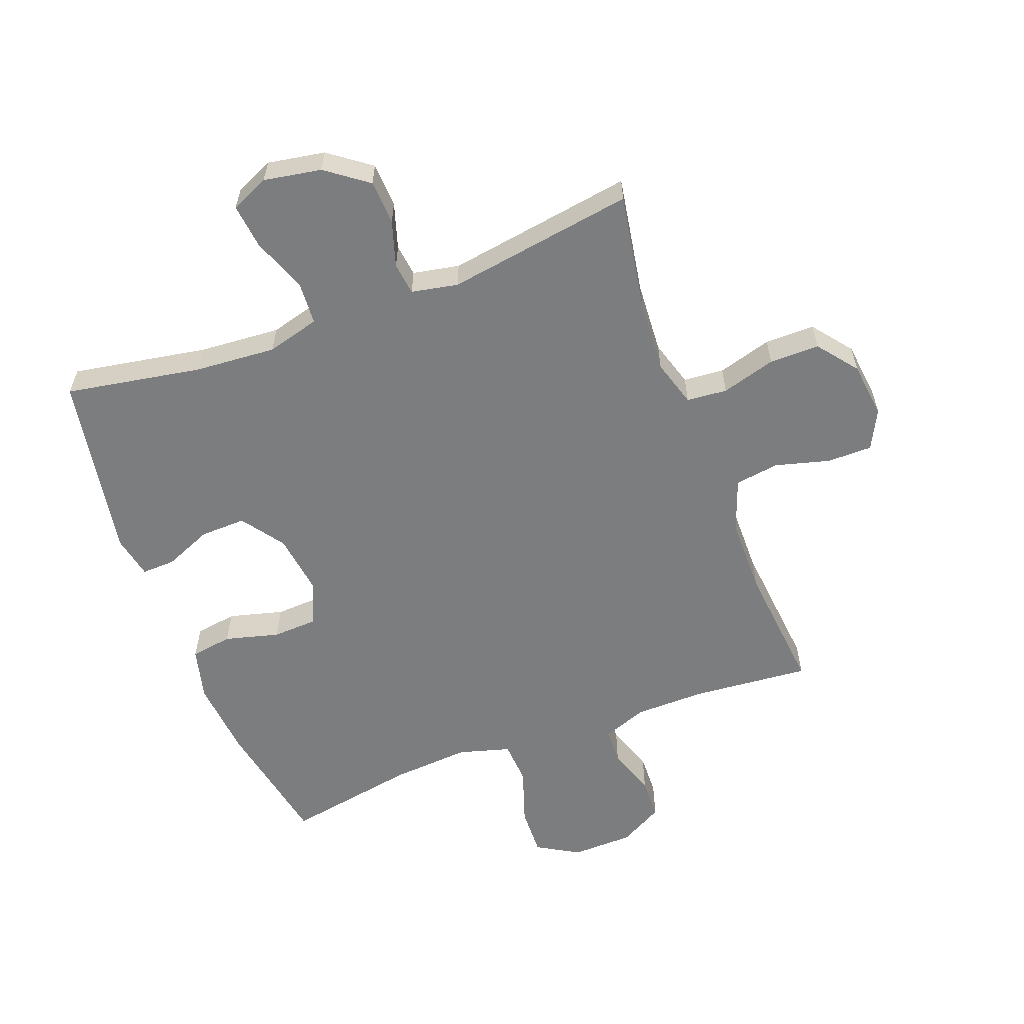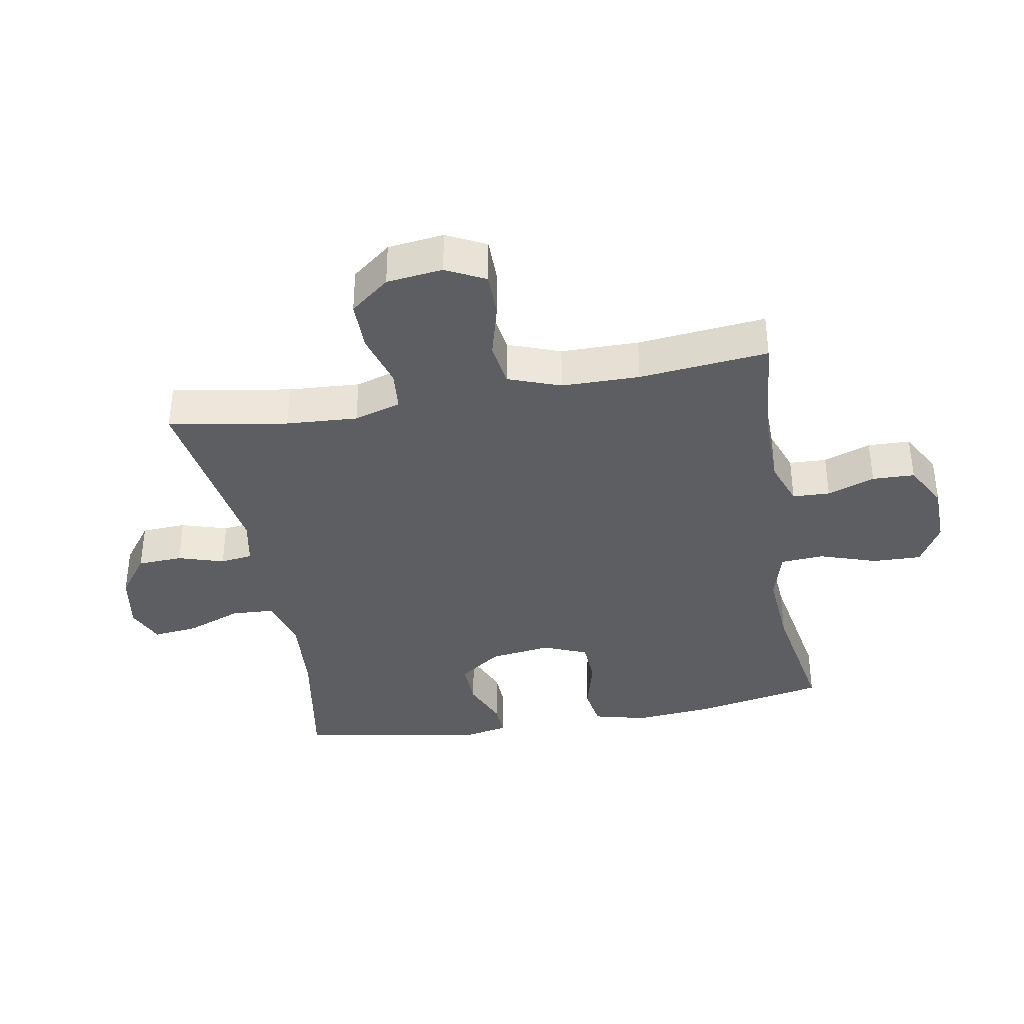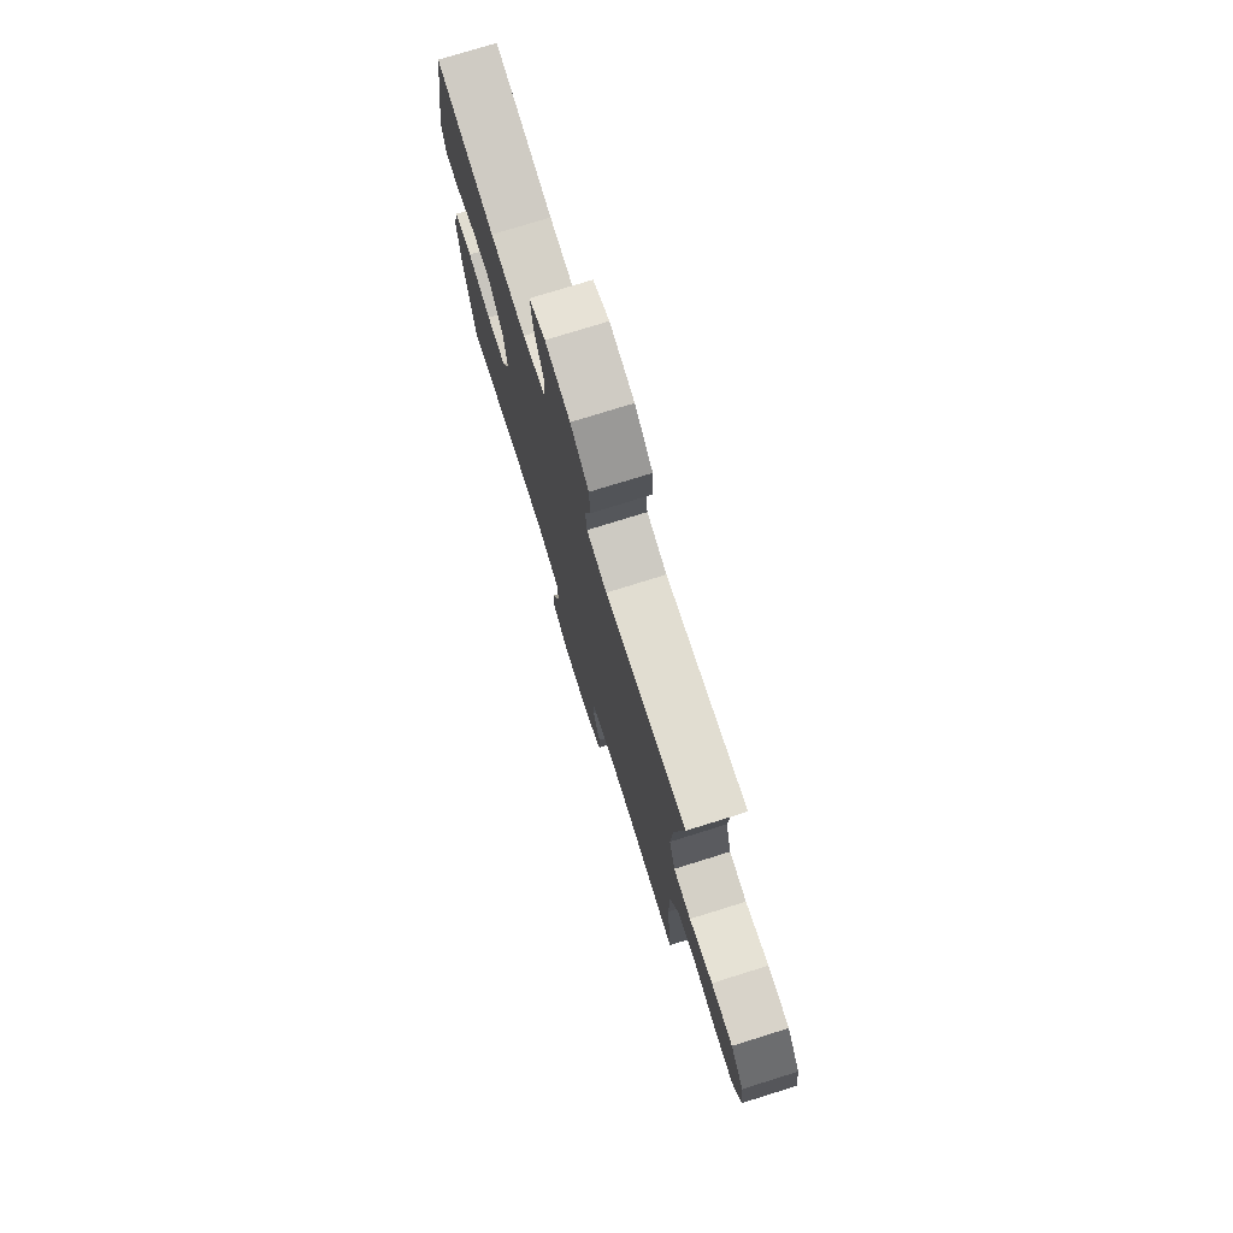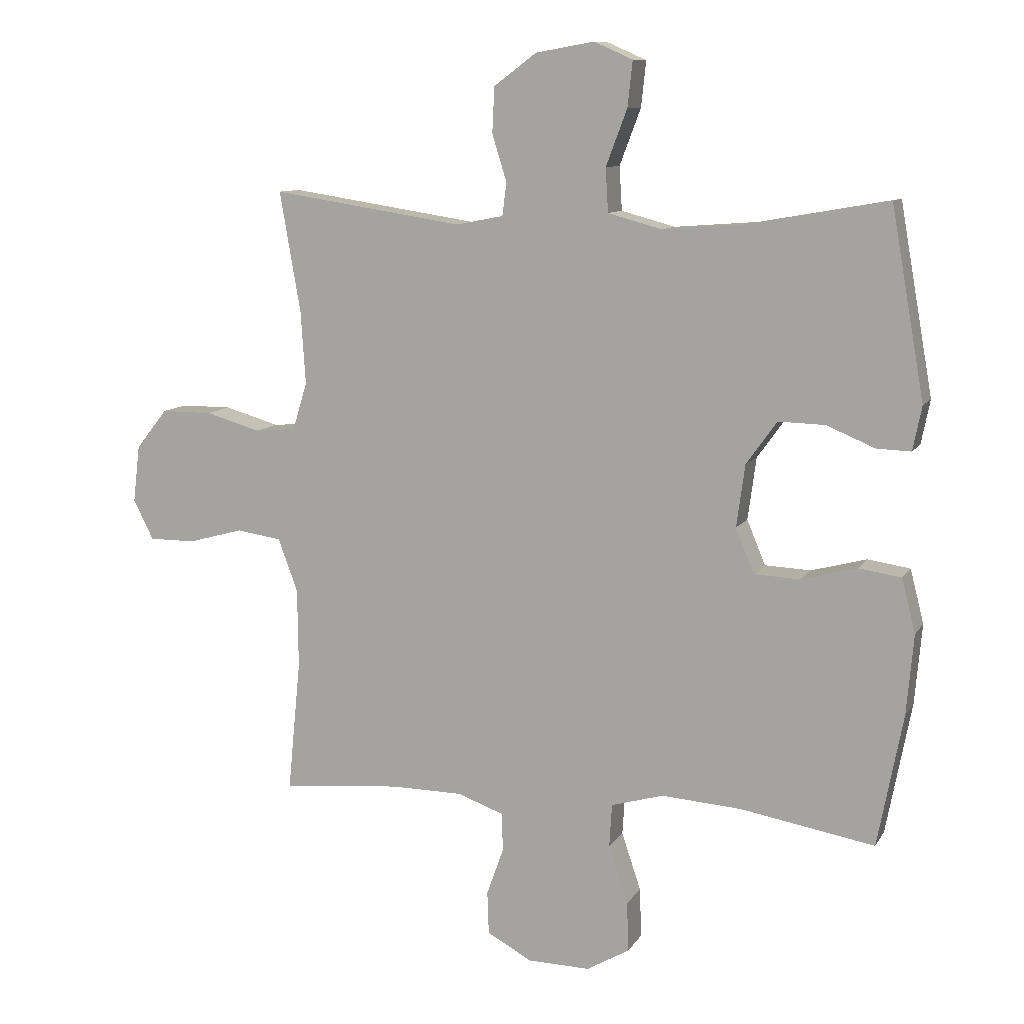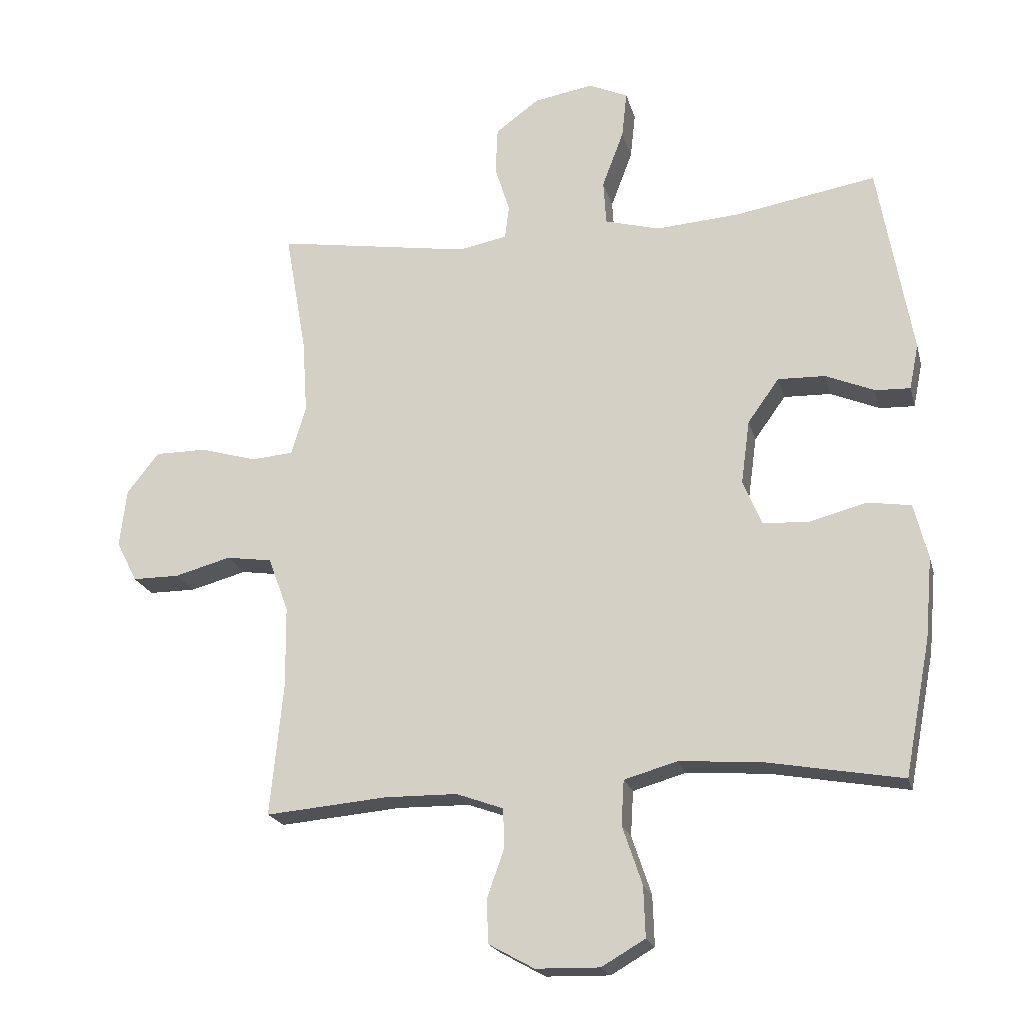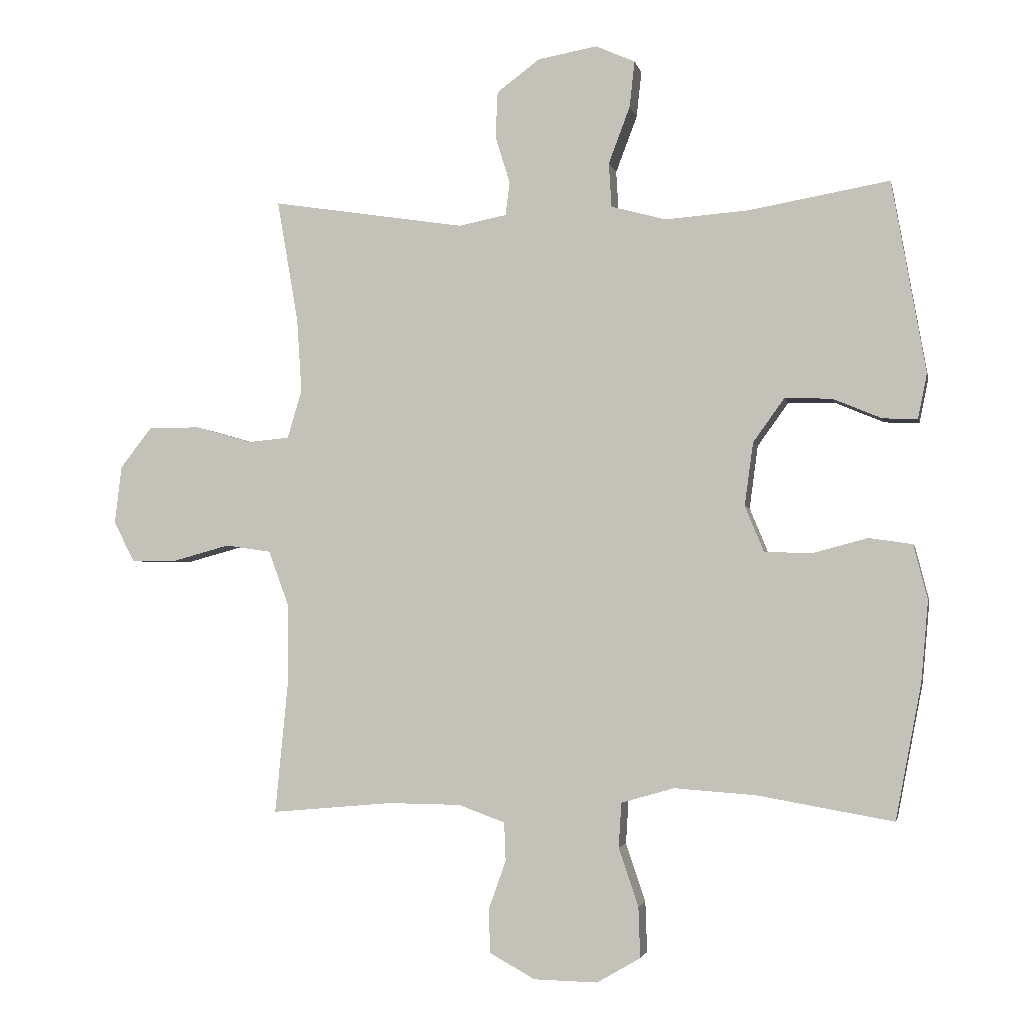
<metadata>
{"format":"obj","ext":"obj","renderer":"f3d","projection":"perspective","resolution":1024,"background":"white","views":[{"elev":-59.0,"azim":20.7,"up":"+Y"},{"elev":-37.5,"azim":100.2,"up":"+Y"},{"elev":76.0,"azim":72.7,"up":"+Z"},{"elev":10.0,"azim":-160.8,"up":"+Z"},{"elev":-20.2,"azim":-166.3,"up":"+Z"},{"elev":-2.8,"azim":-168.4,"up":"+Z"}]}
</metadata>
<code>
o path3976
v 0.4467 0.0375 -0.2788
v 0.448 0.0375 -0.1511
v 0.4798 0.0375 -0.06505
v 0.5523 0.0375 -0.05444
v 0.6417 0.0375 -0.0787
v 0.7158 0.0375 -0.07872
v 0.7484 0.0375 -0.01447
v 0.7375 0.0375 0.07763
v 0.6868 0.0375 0.1421
v 0.6046 0.0375 0.1421
v 0.5157 0.0375 0.1163
v 0.4492 0.0375 0.1221
v 0.426 0.0375 0.1992
v 0.4337 0.0375 0.3163
v 0.4674 0.0375 0.5113
v 0.1595 0.0375 0.4636
v 0.08311 0.0375 0.4785
v 0.07642 0.0375 0.5316
v 0.09985 0.0375 0.6067
v 0.09627 0.0375 0.6802
v 0.02776 0.0375 0.7311
v -0.06666 0.0375 0.7476
v -0.1288 0.0375 0.72
v -0.1207 0.0375 0.6466
v -0.0866 0.0375 0.5563
v -0.09089 0.0375 0.486
v -0.1779 0.0375 0.4623
v -0.3114 0.0375 0.4723
v -0.5345 0.0375 0.5113
v -0.5882 0.0375 0.2064
v -0.5738 0.0375 0.1351
v -0.5187 0.0375 0.1371
v -0.441 0.0375 0.1696
v -0.366 0.0375 0.1717
v -0.3164 0.0375 0.1025
v -0.3028 0.0375 0.001917
v -0.3327 0.0375 -0.07008
v -0.4067 0.0375 -0.07363
v -0.4961 0.0375 -0.04989
v -0.5648 0.0375 -0.06026
v -0.5868 0.0375 -0.147
v -0.5754 0.0375 -0.2762
v -0.5345 0.0375 -0.4904
v -0.3182 0.0375 -0.4524
v -0.1889 0.0375 -0.4431
v -0.1046 0.0375 -0.4674
v -0.1003 0.0375 -0.5382
v -0.1315 0.0375 -0.6309
v -0.1342 0.0375 -0.7112
v -0.06505 0.0375 -0.7513
v 0.03602 0.0375 -0.7492
v 0.1081 0.0375 -0.7095
v 0.1104 0.0375 -0.6402
v 0.08286 0.0375 -0.5626
v 0.0853 0.0375 -0.5014
v 0.1595 0.0375 -0.4746
v 0.2745 0.0375 -0.4733
v 0.4674 0.0375 -0.4904
v 0.4467 -0.0375 -0.2788
v 0.448 -0.0375 -0.1511
v 0.4798 -0.0375 -0.06505
v 0.5523 -0.0375 -0.05444
v 0.6417 -0.0375 -0.0787
v 0.7158 -0.0375 -0.07872
v 0.7484 -0.0375 -0.01447
v 0.7375 -0.0375 0.07763
v 0.6868 -0.0375 0.1421
v 0.6046 -0.0375 0.1421
v 0.5157 -0.0375 0.1163
v 0.4492 -0.0375 0.1221
v 0.426 -0.0375 0.1992
v 0.4337 -0.0375 0.3163
v 0.4674 -0.0375 0.5113
v 0.1595 -0.0375 0.4636
v 0.08311 -0.0375 0.4785
v 0.07642 -0.0375 0.5316
v 0.09985 -0.0375 0.6067
v 0.09627 -0.0375 0.6802
v 0.02776 -0.0375 0.7311
v -0.06666 -0.0375 0.7476
v -0.1288 -0.0375 0.72
v -0.1207 -0.0375 0.6466
v -0.0866 -0.0375 0.5563
v -0.09089 -0.0375 0.486
v -0.1779 -0.0375 0.4623
v -0.3114 -0.0375 0.4723
v -0.5345 -0.0375 0.5113
v -0.5882 -0.0375 0.2064
v -0.5738 -0.0375 0.1351
v -0.5187 -0.0375 0.1371
v -0.441 -0.0375 0.1696
v -0.366 -0.0375 0.1717
v -0.3164 -0.0375 0.1025
v -0.3028 -0.0375 0.001917
v -0.3327 -0.0375 -0.07008
v -0.4067 -0.0375 -0.07363
v -0.4961 -0.0375 -0.04989
v -0.5648 -0.0375 -0.06026
v -0.5868 -0.0375 -0.147
v -0.5754 -0.0375 -0.2762
v -0.5345 -0.0375 -0.4904
v -0.3182 -0.0375 -0.4524
v -0.1889 -0.0375 -0.4431
v -0.1046 -0.0375 -0.4674
v -0.1003 -0.0375 -0.5382
v -0.1315 -0.0375 -0.6309
v -0.1342 -0.0375 -0.7112
v -0.06505 -0.0375 -0.7513
v 0.03602 -0.0375 -0.7492
v 0.1081 -0.0375 -0.7095
v 0.1104 -0.0375 -0.6402
v 0.08286 -0.0375 -0.5626
v 0.0853 -0.0375 -0.5014
v 0.1595 -0.0375 -0.4746
v 0.2745 -0.0375 -0.4733
v 0.4674 -0.0375 -0.4904
v 0.02776 0.0375 0.7311
v -0.06666 0.0375 0.7476
v -0.1288 0.0375 0.72
v -0.1288 0.0375 0.72
v 0.09627 0.0375 0.6802
v -0.1207 0.0375 0.6466
v 0.09985 0.0375 0.6067
v -0.0866 0.0375 0.5563
v 0.07642 0.0375 0.5316
v -0.09089 0.0375 0.486
v -0.09089 0.0375 0.486
v 0.08311 0.0375 0.4785
v 0.08311 0.0375 0.4785
v -0.3114 0.0375 0.4723
v -0.5345 0.0375 0.5113
v -0.5345 0.0375 0.5113
v -0.1779 0.0375 0.4623
v 0.1595 0.0375 0.4636
v 0.4674 0.0375 0.5113
v 0.4674 0.0375 0.5113
v 0.4337 0.0375 0.3163
v -0.5882 0.0375 0.2064
v 0.426 0.0375 0.1992
v -0.5738 0.0375 0.1351
v -0.5738 0.0375 0.1351
v 0.4492 0.0375 0.1221
v 0.4492 0.0375 0.1221
v -0.441 0.0375 0.1696
v -0.366 0.0375 0.1717
v -0.3164 0.0375 0.1025
v -0.5187 0.0375 0.1371
v 0.6868 0.0375 0.1421
v 0.6046 0.0375 0.1421
v 0.5157 0.0375 0.1163
v 0.7375 0.0375 0.07763
v -0.3028 0.0375 0.001917
v 0.7484 0.0375 -0.01447
v -0.3327 0.0375 -0.07008
v -0.3327 0.0375 -0.07008
v 0.7158 0.0375 -0.07872
v 0.7158 0.0375 -0.07872
v -0.4067 0.0375 -0.07363
v -0.4961 0.0375 -0.04989
v -0.5648 0.0375 -0.06026
v -0.5648 0.0375 -0.06026
v 0.6417 0.0375 -0.0787
v 0.5523 0.0375 -0.05444
v 0.4798 0.0375 -0.06505
v 0.4798 0.0375 -0.06505
v -0.5868 0.0375 -0.147
v 0.448 0.0375 -0.1511
v -0.5754 0.0375 -0.2762
v 0.4467 0.0375 -0.2788
v -0.1889 0.0375 -0.4431
v -0.1046 0.0375 -0.4674
v -0.1046 0.0375 -0.4674
v -0.3182 0.0375 -0.4524
v -0.5345 0.0375 -0.4904
v -0.5345 0.0375 -0.4904
v 0.4674 0.0375 -0.4904
v 0.4674 0.0375 -0.4904
v 0.2745 0.0375 -0.4733
v 0.1595 0.0375 -0.4746
v -0.1003 0.0375 -0.5382
v 0.0853 0.0375 -0.5014
v 0.0853 0.0375 -0.5014
v 0.08286 0.0375 -0.5626
v -0.1315 0.0375 -0.6309
v 0.1104 0.0375 -0.6402
v -0.1342 0.0375 -0.7112
v -0.1342 0.0375 -0.7112
v 0.1081 0.0375 -0.7095
v 0.03602 0.0375 -0.7492
v -0.06505 0.0375 -0.7513
v 0.02776 -0.0375 0.7311
v -0.06666 -0.0375 0.7476
v -0.1288 -0.0375 0.72
v -0.1288 -0.0375 0.72
v 0.09627 -0.0375 0.6802
v -0.1207 -0.0375 0.6466
v 0.09985 -0.0375 0.6067
v -0.0866 -0.0375 0.5563
v 0.07642 -0.0375 0.5316
v -0.09089 -0.0375 0.486
v -0.09089 -0.0375 0.486
v 0.08311 -0.0375 0.4785
v 0.08311 -0.0375 0.4785
v -0.3114 -0.0375 0.4723
v -0.5345 -0.0375 0.5113
v -0.5345 -0.0375 0.5113
v -0.1779 -0.0375 0.4623
v 0.1595 -0.0375 0.4636
v 0.4674 -0.0375 0.5113
v 0.4674 -0.0375 0.5113
v 0.4337 -0.0375 0.3163
v -0.5882 -0.0375 0.2064
v 0.426 -0.0375 0.1992
v -0.5738 -0.0375 0.1351
v -0.5738 -0.0375 0.1351
v 0.4492 -0.0375 0.1221
v 0.4492 -0.0375 0.1221
v -0.441 -0.0375 0.1696
v -0.366 -0.0375 0.1717
v -0.3164 -0.0375 0.1025
v -0.5187 -0.0375 0.1371
v 0.6868 -0.0375 0.1421
v 0.6046 -0.0375 0.1421
v 0.5157 -0.0375 0.1163
v 0.7375 -0.0375 0.07763
v -0.3028 -0.0375 0.001917
v 0.7484 -0.0375 -0.01447
v -0.3327 -0.0375 -0.07008
v -0.3327 -0.0375 -0.07008
v 0.7158 -0.0375 -0.07872
v 0.7158 -0.0375 -0.07872
v -0.4067 -0.0375 -0.07363
v -0.4961 -0.0375 -0.04989
v -0.5648 -0.0375 -0.06026
v -0.5648 -0.0375 -0.06026
v 0.6417 -0.0375 -0.0787
v 0.5523 -0.0375 -0.05444
v 0.4798 -0.0375 -0.06505
v 0.4798 -0.0375 -0.06505
v -0.5868 -0.0375 -0.147
v 0.448 -0.0375 -0.1511
v -0.5754 -0.0375 -0.2762
v 0.4467 -0.0375 -0.2788
v -0.1889 -0.0375 -0.4431
v -0.1046 -0.0375 -0.4674
v -0.1046 -0.0375 -0.4674
v -0.3182 -0.0375 -0.4524
v -0.5345 -0.0375 -0.4904
v -0.5345 -0.0375 -0.4904
v 0.4674 -0.0375 -0.4904
v 0.4674 -0.0375 -0.4904
v 0.2745 -0.0375 -0.4733
v 0.1595 -0.0375 -0.4746
v -0.1003 -0.0375 -0.5382
v 0.0853 -0.0375 -0.5014
v 0.0853 -0.0375 -0.5014
v 0.08286 -0.0375 -0.5626
v -0.1315 -0.0375 -0.6309
v 0.1104 -0.0375 -0.6402
v -0.1342 -0.0375 -0.7112
v -0.1342 -0.0375 -0.7112
v 0.1081 -0.0375 -0.7095
v 0.03602 -0.0375 -0.7492
v -0.06505 -0.0375 -0.7513
f 207 219 220
f 259 263 262
f 200 220 202
f 264 258 260
f 245 228 244
f 212 218 205
f 208 220 226
f 198 191 196
f 216 241 238
f 232 233 240
f 244 228 247
f 199 198 200
f 227 236 230
f 223 225 222
f 247 242 248
f 226 228 245
f 241 253 243
f 202 220 208
f 226 245 253
f 255 245 254
f 238 237 224
f 224 237 223
f 243 253 252
f 240 233 234
f 247 228 232
f 223 236 225
f 191 198 197
f 199 200 202
f 195 191 197
f 208 213 211
f 263 258 264
f 219 204 218
f 263 257 258
f 247 232 242
f 213 226 216
f 218 212 221
f 236 223 237
f 241 226 253
f 242 232 240
f 243 252 250
f 207 220 200
f 236 227 225
f 255 254 257
f 257 263 259
f 216 226 241
f 205 218 204
f 192 196 191
f 193 196 192
f 208 211 209
f 253 245 255
f 258 257 254
f 204 219 207
f 214 221 212
f 216 238 224
f 208 226 213
f 197 198 199
f 21 22 80 79
f 22 120 194 80
f 20 21 79 78
f 23 24 82 81
f 19 20 78 77
f 24 25 83 82
f 18 19 77 76
f 25 127 201 83
f 129 18 76 203
f 28 132 206 86
f 26 27 85 84
f 16 17 75 74
f 136 16 74 210
f 27 28 86 85
f 14 15 73 72
f 29 30 88 87
f 13 14 72 71
f 30 141 215 88
f 143 13 71 217
f 33 34 92 91
f 34 35 93 92
f 32 33 91 90
f 31 32 90 89
f 9 10 68 67
f 10 11 69 68
f 8 9 67 66
f 11 12 70 69
f 35 36 94 93
f 7 8 66 65
f 36 155 229 94
f 157 7 65 231
f 38 39 97 96
f 39 161 235 97
f 5 6 64 63
f 4 5 63 62
f 165 4 62 239
f 40 41 99 98
f 2 3 61 60
f 37 38 96 95
f 41 42 100 99
f 1 2 60 59
f 45 172 246 103
f 44 45 103 102
f 175 44 102 249
f 42 43 101 100
f 177 1 59 251
f 57 58 116 115
f 56 57 115 114
f 46 47 105 104
f 182 56 114 256
f 54 55 113 112
f 47 48 106 105
f 53 54 112 111
f 48 187 261 106
f 52 53 111 110
f 51 52 110 109
f 50 51 109 108
f 49 50 108 107
f 133 146 145
f 185 188 189
f 126 128 146
f 190 186 184
f 171 170 154
f 138 131 144
f 134 152 146
f 124 122 117
f 142 164 167
f 158 166 159
f 170 173 154
f 125 126 124
f 153 156 162
f 149 148 151
f 173 174 168
f 152 171 154
f 167 169 179
f 128 134 146
f 152 179 171
f 181 180 171
f 164 150 163
f 150 149 163
f 169 178 179
f 166 160 159
f 173 158 154
f 149 151 162
f 117 123 124
f 125 128 126
f 121 123 117
f 134 137 139
f 189 190 184
f 145 144 130
f 189 184 183
f 173 168 158
f 139 142 152
f 144 147 138
f 162 163 149
f 167 179 152
f 168 166 158
f 169 176 178
f 133 126 146
f 162 151 153
f 181 183 180
f 183 185 189
f 142 167 152
f 131 130 144
f 118 117 122
f 119 118 122
f 134 135 137
f 179 181 171
f 184 180 183
f 130 133 145
f 140 138 147
f 142 150 164
f 134 139 152
f 123 125 124

</code>
